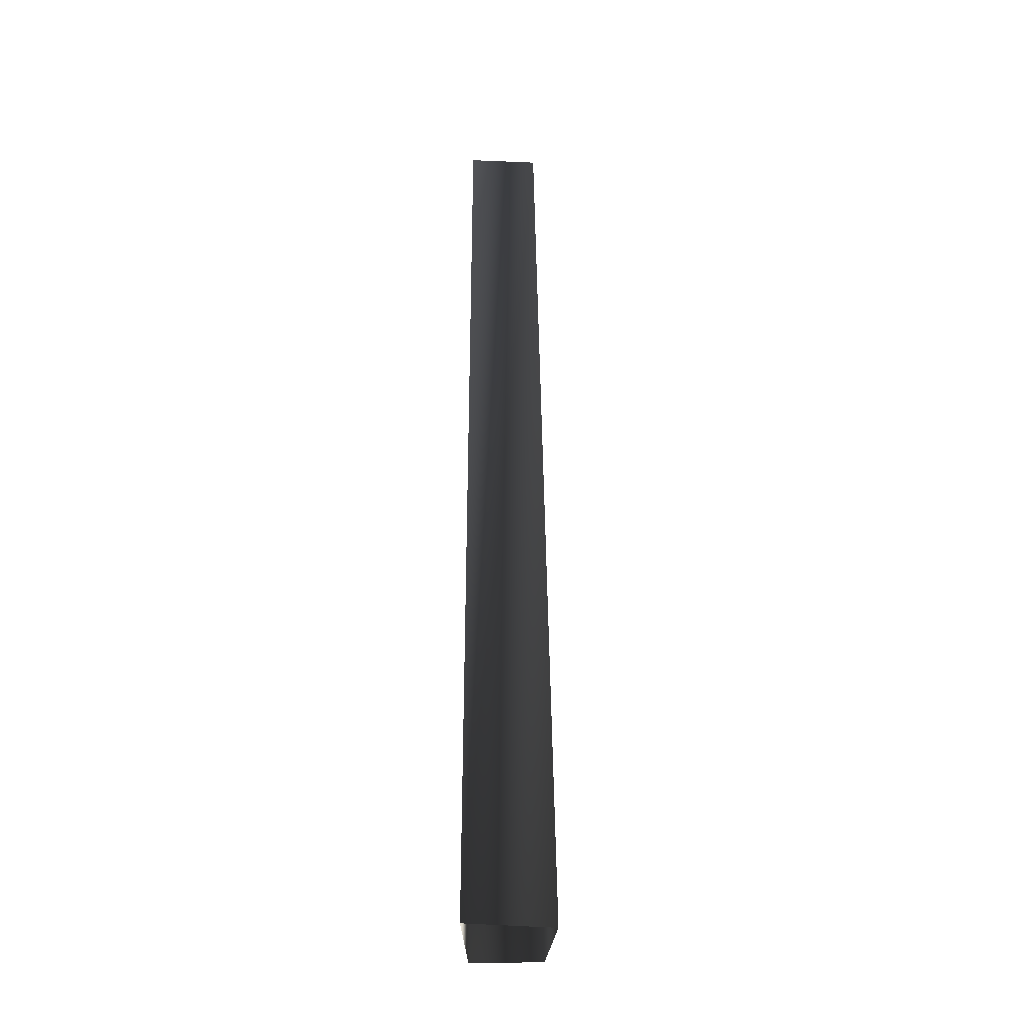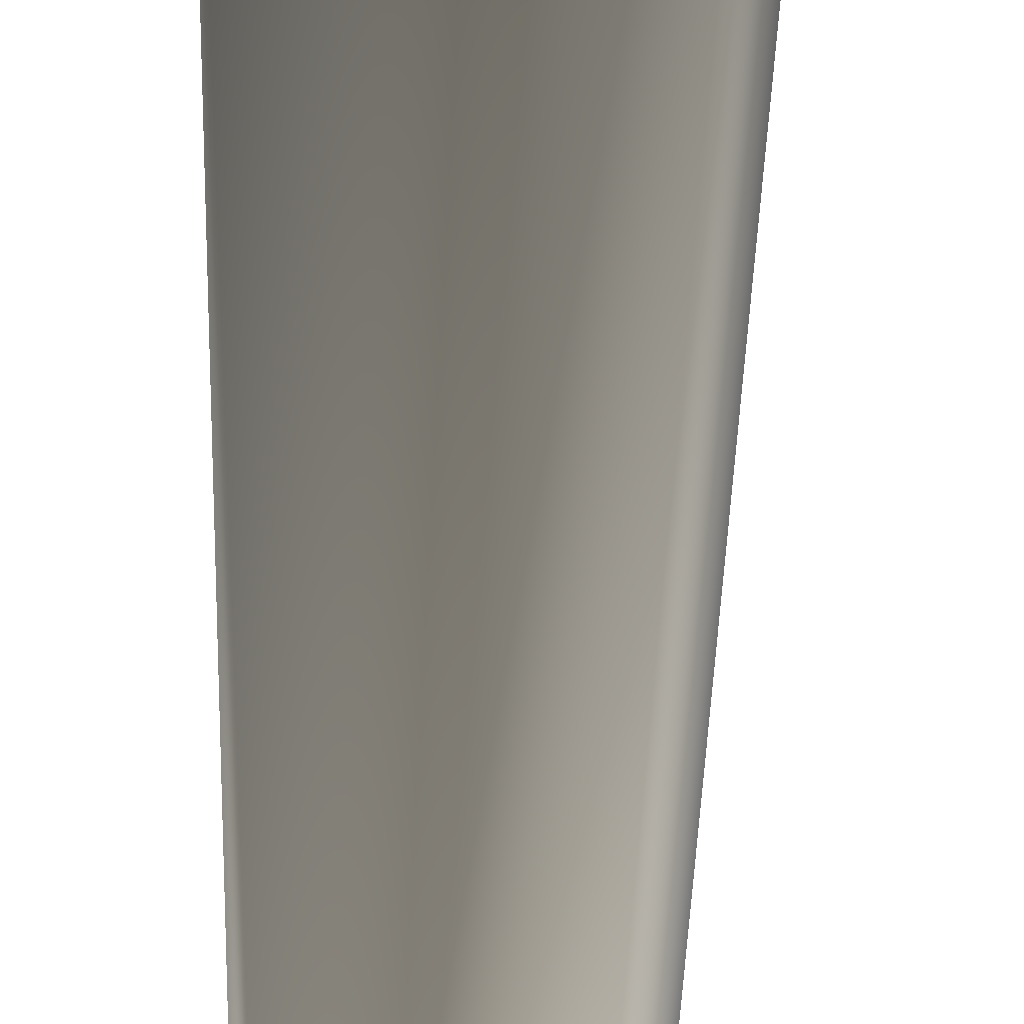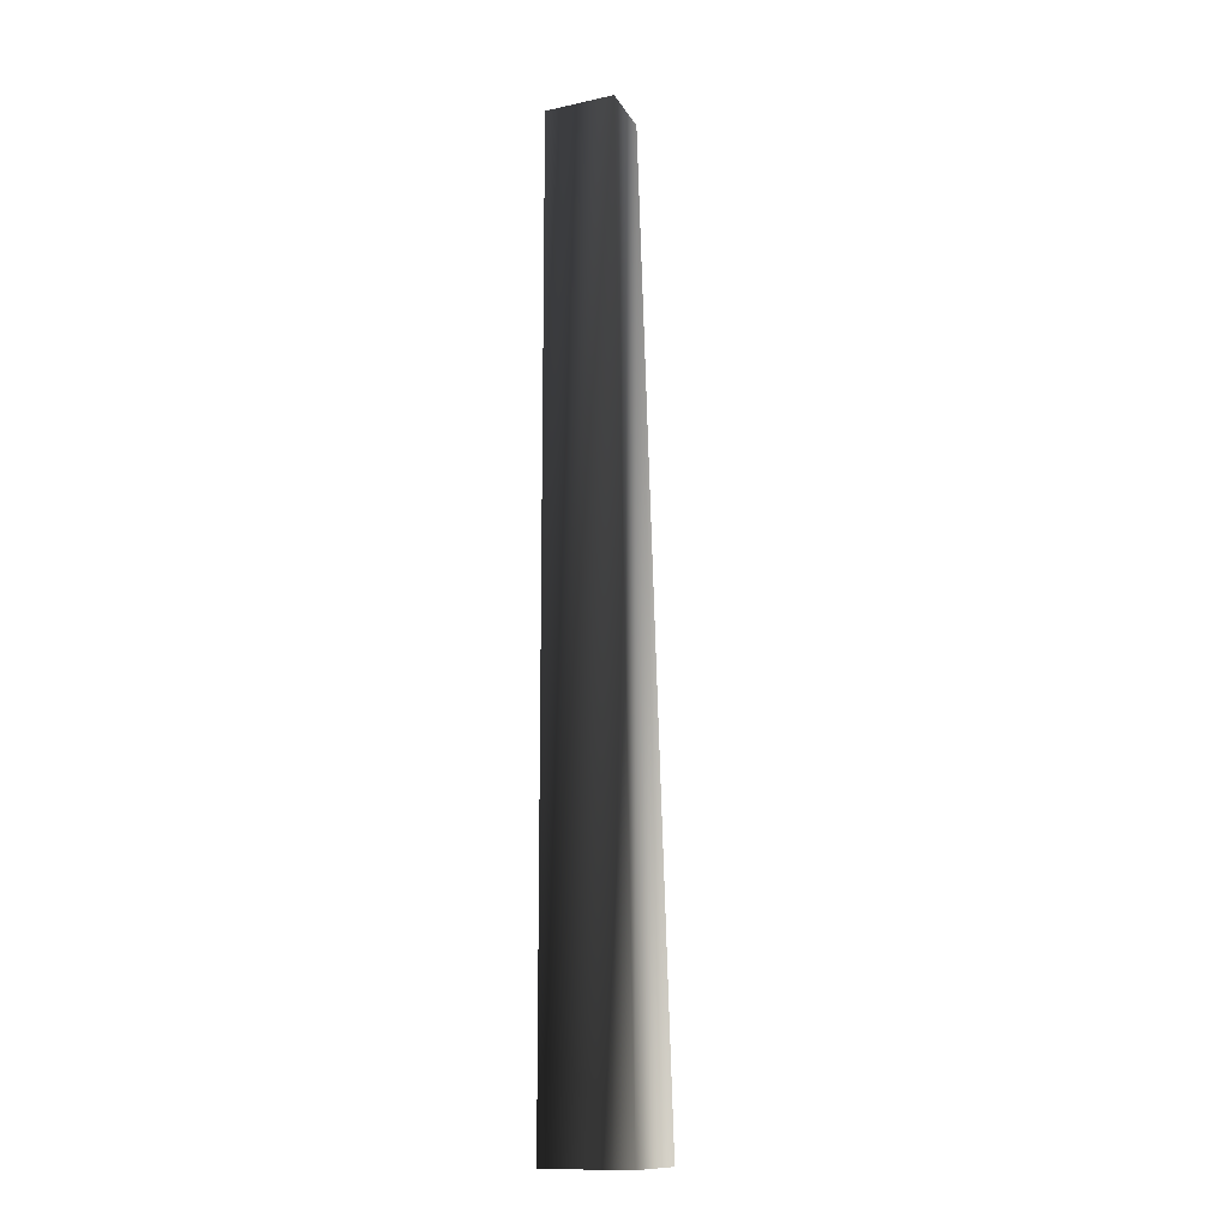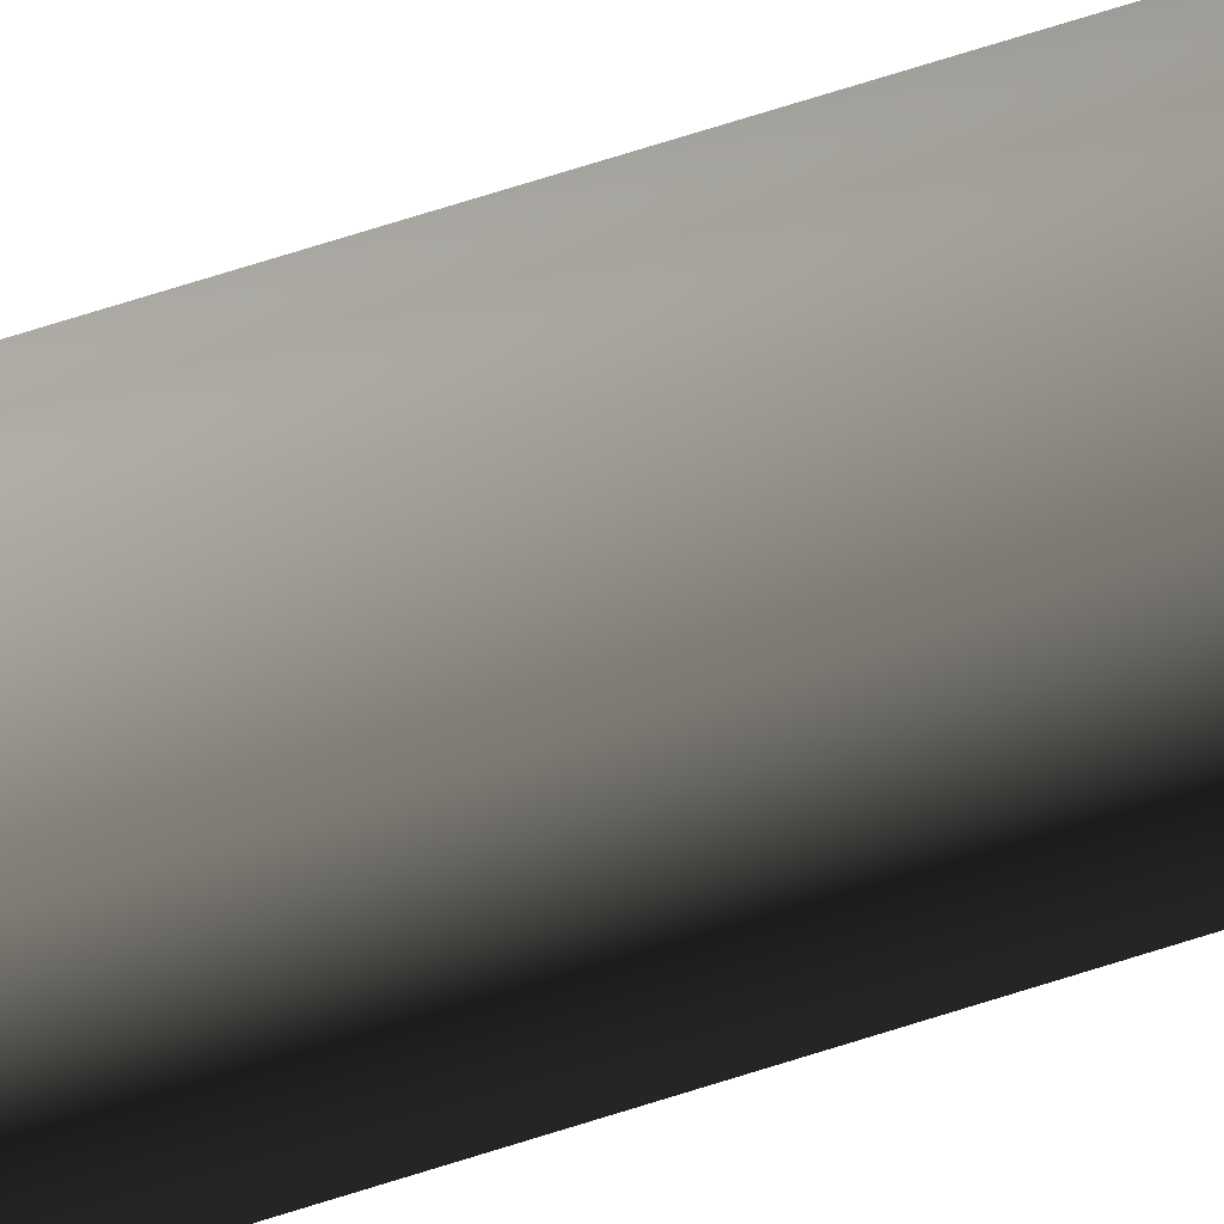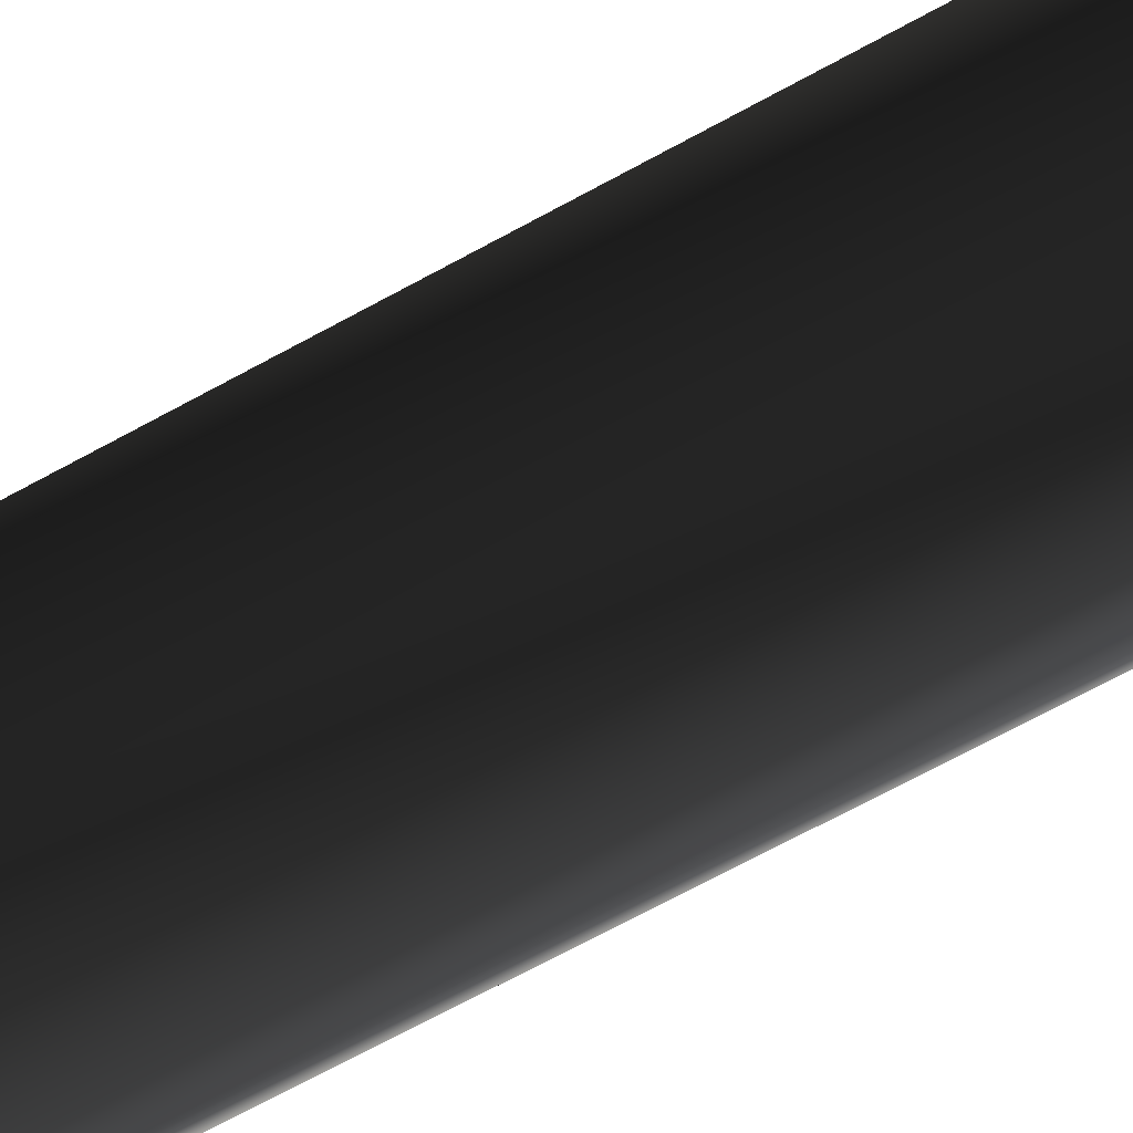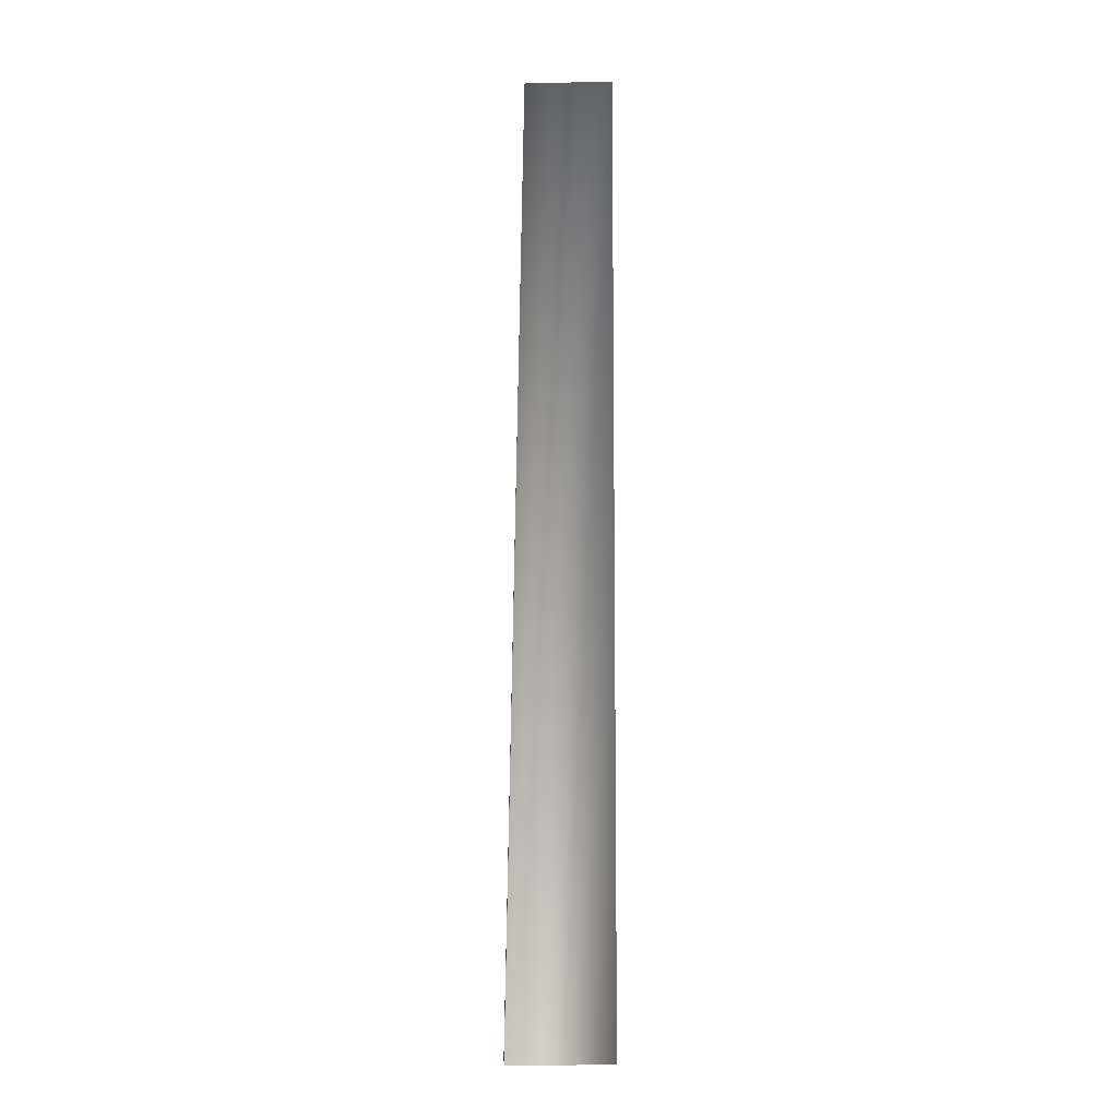
<metadata>
{"format":"obj","ext":"obj","renderer":"f3d","projection":"perspective","resolution":1024,"background":"white","views":[{"elev":-34.2,"azim":3.1,"up":"+Y"},{"elev":-27.0,"azim":-0.7,"up":"+Z"},{"elev":-12.8,"azim":33.0,"up":"+Y"},{"elev":-39.6,"azim":114.7,"up":"+Z"},{"elev":79.1,"azim":-117.4,"up":"+Z"},{"elev":-9.6,"azim":-91.9,"up":"+Y"}]}
</metadata>
<code>
o 3279
v -62 120 -50
v -53 120 -51
v -55 120 -59
v -61 120 -61
v -62 0 -63
v -62 0 -50
v -51 0 -52
v -53 0 -63
f 1 2 3
f 1 3 4
f 1 4 5
f 1 5 6
f 1 6 2
f 2 6 7
f 2 7 3
f 3 7 8
f 3 8 4
f 4 8 5

</code>
